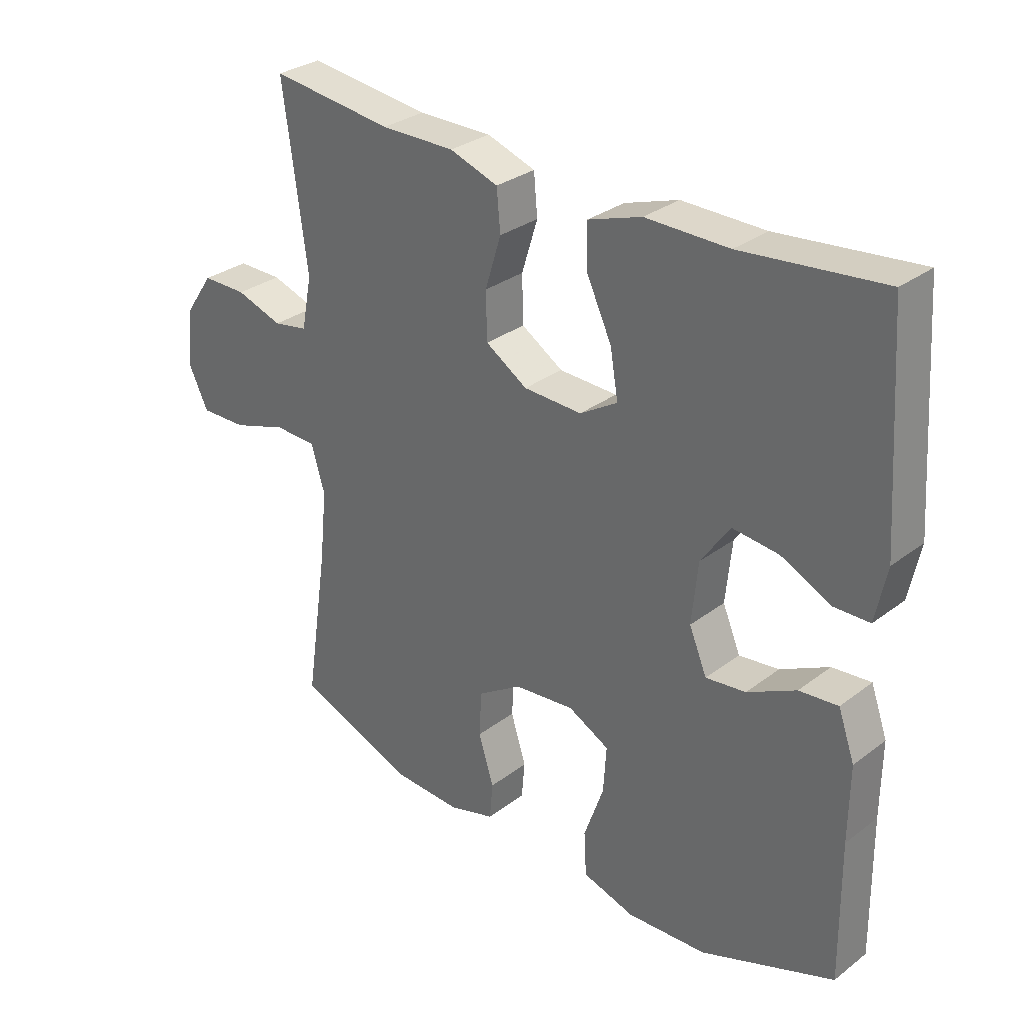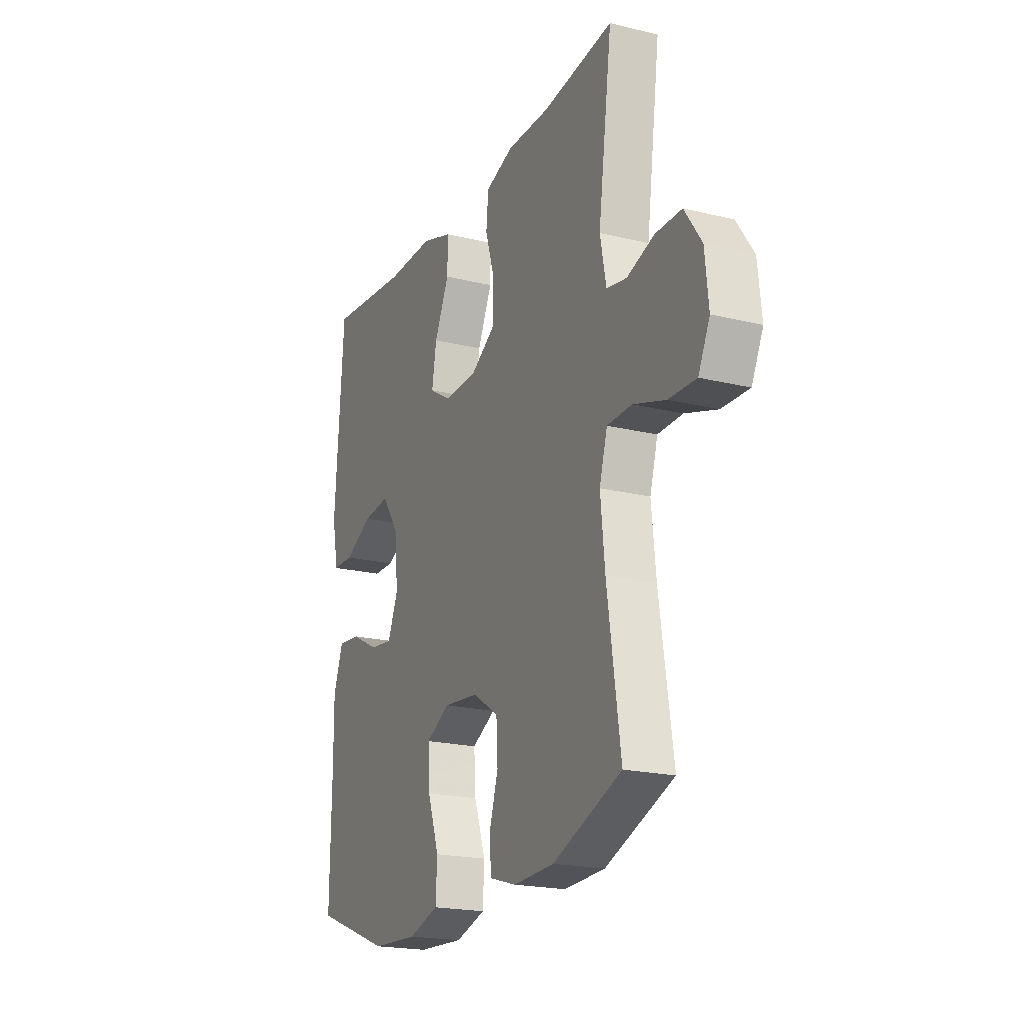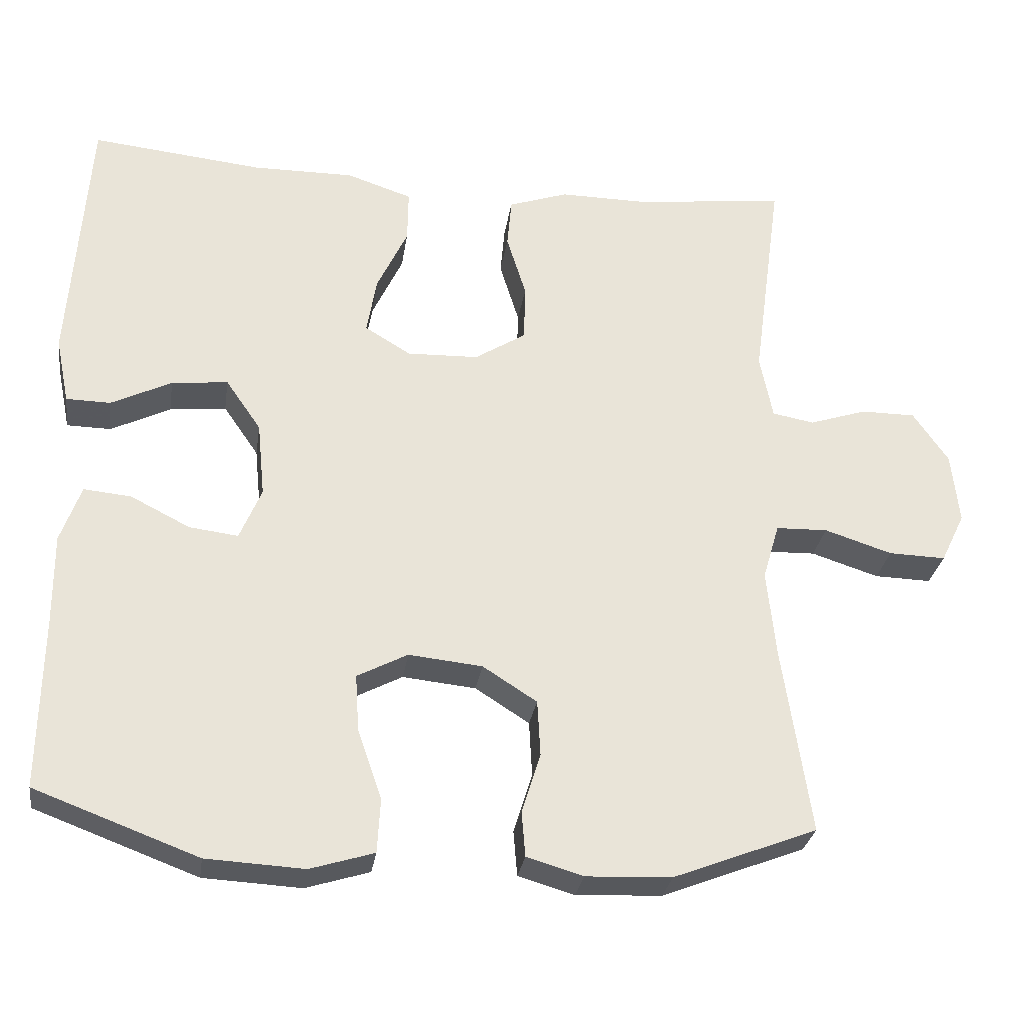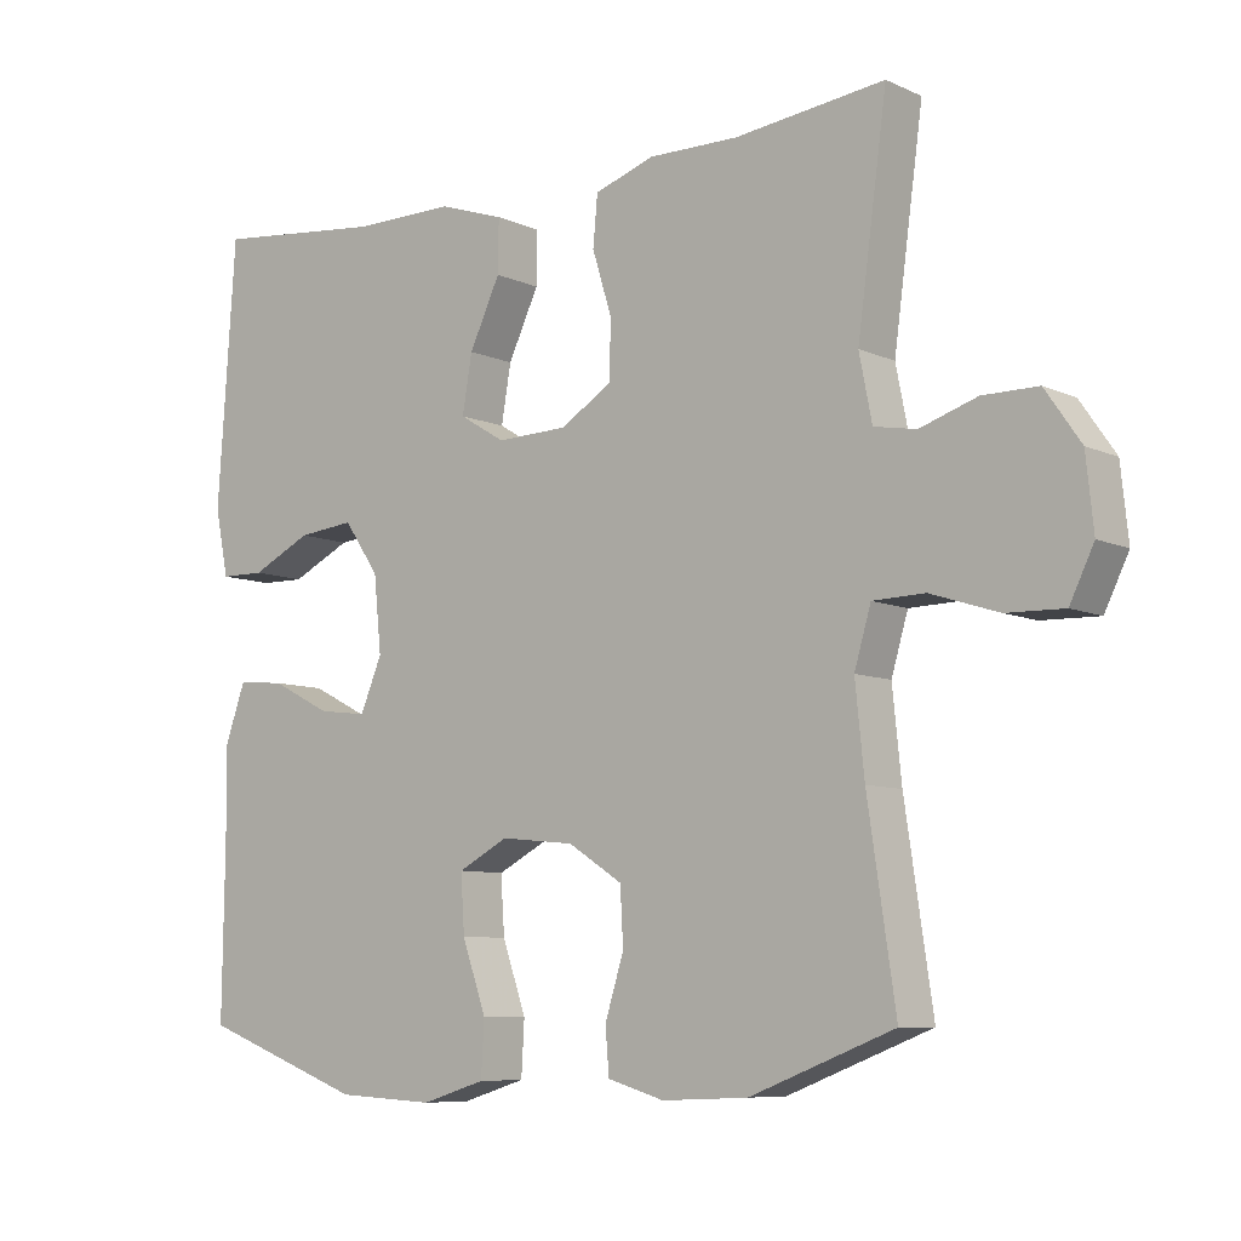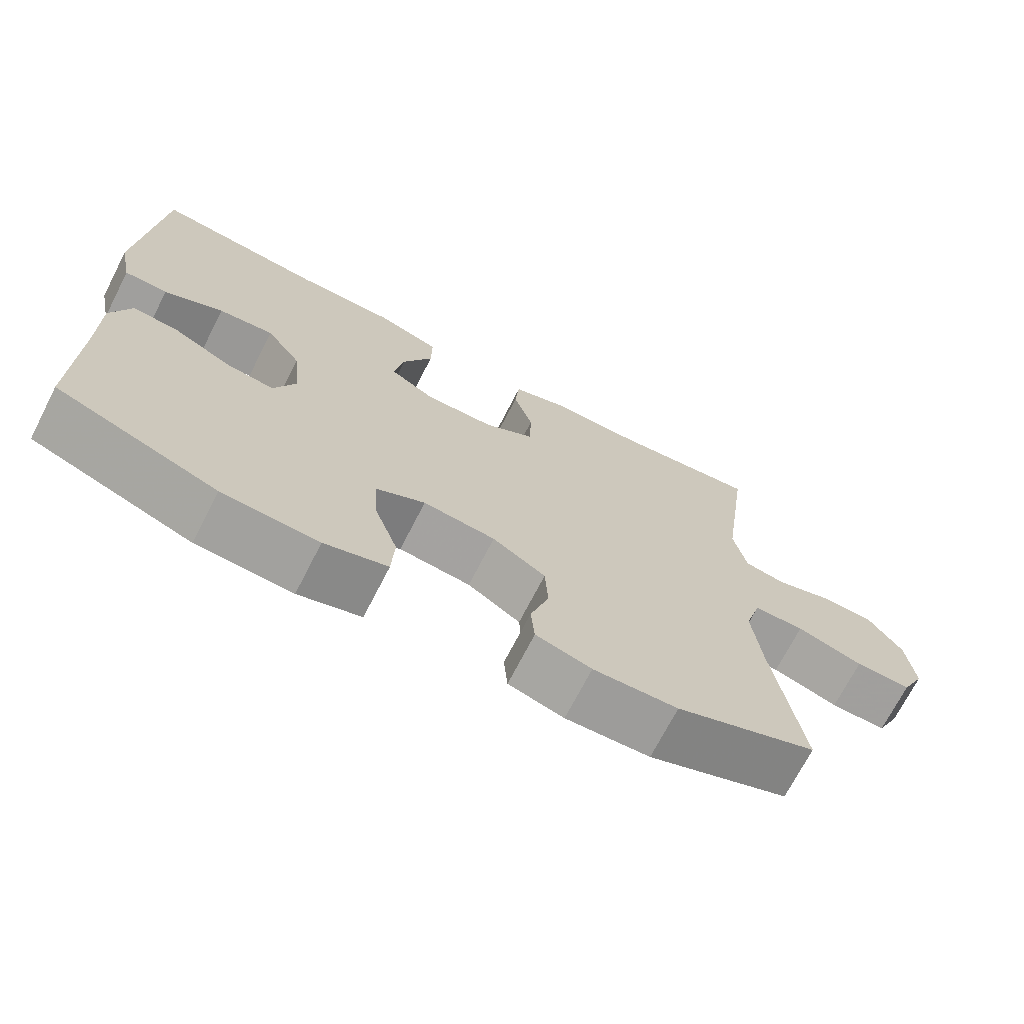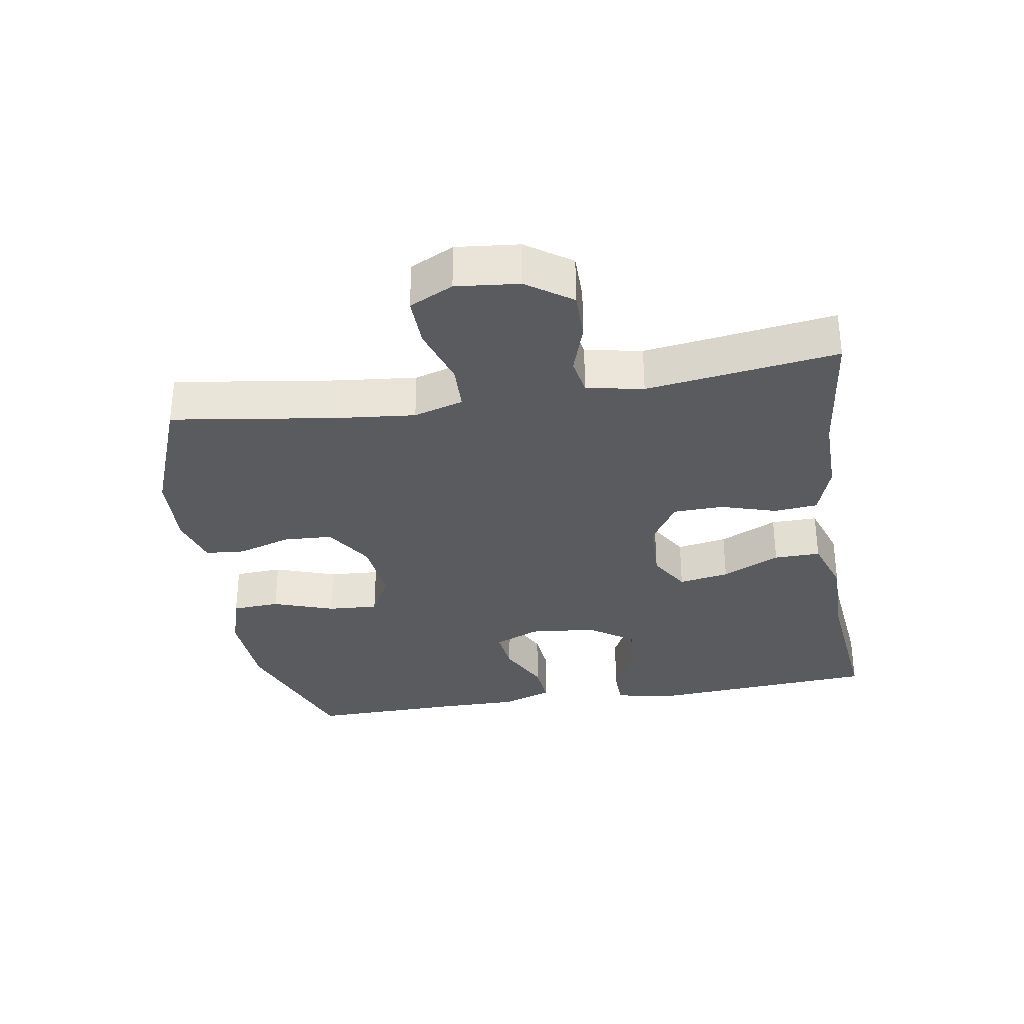
<metadata>
{"format":"obj","ext":"obj","renderer":"f3d","projection":"perspective","resolution":1024,"background":"white","views":[{"elev":30.5,"azim":42.6,"up":"+Z"},{"elev":-20.3,"azim":-114.1,"up":"+Z"},{"elev":-28.8,"azim":171.6,"up":"+Z"},{"elev":-7.9,"azim":-141.0,"up":"+Z"},{"elev":-71.0,"azim":152.8,"up":"+Z"},{"elev":-32.6,"azim":-80.6,"up":"+Y"}]}
</metadata>
<code>
v 0.5 0.07 0.5
v 0.524 0.07 0.15
v 0.506 0.07 0.062
v 0.447 0.07 0.061
v 0.367 0.07 0.1
v 0.292 0.07 0.108
v 0.245 0.07 0.04
v 0.235 0.07 -0.06
v 0.264 0.07 -0.129
v 0.329 0.07 -0.121
v 0.408 0.07 -0.081
v 0.471 0.07 -0.075
v 0.498 0.07 -0.151
v 0.497 0.07 -0.274
v 0.5 0.07 -0.5
v 0.283 0.07 -0.581
v 0.153 0.07 -0.588
v 0.068 0.07 -0.562
v 0.064 0.07 -0.49
v 0.096 0.07 -0.398
v 0.101 0.07 -0.322
v 0.034 0.07 -0.287
v -0.064 0.07 -0.297
v -0.136 0.07 -0.343
v -0.14 0.07 -0.417
v -0.115 0.07 -0.497
v -0.12 0.07 -0.557
v -0.195 0.07 -0.579
v -0.309 0.07 -0.574
v -0.5 0.07 -0.5
v -0.463 0.07 -0.251
v -0.451 0.07 -0.134
v -0.473 0.07 -0.059
v -0.542 0.07 -0.057
v -0.632 0.07 -0.086
v -0.708 0.07 -0.088
v -0.74 0.07 -0.022
v -0.73 0.07 0.073
v -0.683 0.07 0.141
v -0.61 0.07 0.141
v -0.534 0.07 0.116
v -0.478 0.07 0.126
v -0.461 0.07 0.212
v -0.5 0.07 0.5
v -0.301 0.07 0.476
v -0.181 0.07 0.477
v -0.102 0.07 0.45
v -0.096 0.07 0.384
v -0.122 0.07 0.3
v -0.12 0.07 0.224
v -0.052 0.07 0.181
v 0.043 0.07 0.178
v 0.104 0.07 0.215
v 0.091 0.07 0.291
v 0.05 0.07 0.378
v 0.049 0.07 0.448
v 0.136 0.07 0.477
v 0.271 0.07 0.476
v 0.5 0 0.5
v 0.524 0 0.15
v 0.506 0 0.062
v 0.447 0 0.061
v 0.367 0 0.1
v 0.292 0 0.108
v 0.245 0 0.04
v 0.235 0 -0.06
v 0.264 0 -0.129
v 0.329 0 -0.121
v 0.408 0 -0.081
v 0.471 0 -0.075
v 0.498 0 -0.151
v 0.497 0 -0.274
v 0.5 0 -0.5
v 0.283 0 -0.581
v 0.153 0 -0.588
v 0.068 0 -0.562
v 0.064 0 -0.49
v 0.096 0 -0.398
v 0.101 0 -0.322
v 0.034 0 -0.287
v -0.064 0 -0.297
v -0.136 0 -0.343
v -0.14 0 -0.417
v -0.115 0 -0.497
v -0.12 0 -0.557
v -0.195 0 -0.579
v -0.309 0 -0.574
v -0.5 0 -0.5
v -0.463 0 -0.251
v -0.451 0 -0.134
v -0.473 0 -0.059
v -0.542 0 -0.057
v -0.632 0 -0.086
v -0.708 0 -0.088
v -0.74 0 -0.022
v -0.73 0 0.073
v -0.683 0 0.141
v -0.61 0 0.141
v -0.534 0 0.116
v -0.478 0 0.126
v -0.461 0 0.212
v -0.5 0 0.5
v -0.301 0 0.476
v -0.181 0 0.477
v -0.102 0 0.45
v -0.096 0 0.384
v -0.122 0 0.3
v -0.12 0 0.224
v -0.052 0 0.181
v 0.043 0 0.178
v 0.104 0 0.215
v 0.091 0 0.291
v 0.05 0 0.378
v 0.049 0 0.448
v 0.136 0 0.477
v 0.271 0 0.476
f 56 57 58
f 55 56 58
f 54 55 58
f 1 2 3
f 58 1 3
f 54 58 3
f 53 54 3
f 47 48 49
f 46 47 49
f 45 46 49
f 45 49 50
f 44 45 50
f 43 44 50
f 42 43 50 51
f 39 40 41
f 38 39 41
f 37 38 41
f 36 37 41
f 35 36 41
f 34 35 41
f 42 51 52
f 41 42 52
f 34 41 52
f 33 34 52
f 29 30 31
f 28 29 31
f 27 28 31
f 26 27 31
f 25 26 31
f 24 25 31 32
f 32 33 52
f 24 32 52
f 23 24 52
f 18 19 20
f 17 18 20
f 16 17 20
f 15 16 20
f 14 15 20
f 14 20 21
f 13 14 21
f 12 13 21
f 11 12 21
f 10 11 21
f 9 10 21 22
f 3 4 5
f 53 3 5
f 53 5 6
f 23 52 53
f 22 23 53
f 9 22 53
f 8 9 53
f 7 8 53
f 6 7 53
f 116 115 114
f 116 114 113
f 116 113 112
f 61 60 59
f 61 59 116
f 61 116 112
f 61 112 111
f 107 106 105
f 107 105 104
f 107 104 103
f 108 107 103
f 108 103 102
f 108 102 101
f 109 108 101 100
f 99 98 97
f 99 97 96
f 99 96 95
f 99 95 94
f 99 94 93
f 99 93 92
f 110 109 100
f 110 100 99
f 110 99 92
f 110 92 91
f 89 88 87
f 89 87 86
f 89 86 85
f 89 85 84
f 89 84 83
f 90 89 83 82
f 110 91 90
f 110 90 82
f 110 82 81
f 78 77 76
f 78 76 75
f 78 75 74
f 78 74 73
f 78 73 72
f 79 78 72
f 79 72 71
f 79 71 70
f 79 70 69
f 79 69 68
f 80 79 68 67
f 63 62 61
f 63 61 111
f 64 63 111
f 111 110 81
f 111 81 80
f 111 80 67
f 111 67 66
f 111 66 65
f 111 65 64
f 1 59 60 2
f 2 60 61 3
f 3 61 62 4
f 4 62 63 5
f 5 63 64 6
f 6 64 65 7
f 7 65 66 8
f 8 66 67 9
f 9 67 68 10
f 10 68 69 11
f 11 69 70 12
f 12 70 71 13
f 13 71 72 14
f 14 72 73 15
f 15 73 74 16
f 16 74 75 17
f 17 75 76 18
f 18 76 77 19
f 19 77 78 20
f 20 78 79 21
f 21 79 80 22
f 22 80 81 23
f 23 81 82 24
f 24 82 83 25
f 25 83 84 26
f 26 84 85 27
f 27 85 86 28
f 28 86 87 29
f 29 87 88 30
f 30 88 89 31
f 31 89 90 32
f 32 90 91 33
f 33 91 92 34
f 34 92 93 35
f 35 93 94 36
f 36 94 95 37
f 37 95 96 38
f 38 96 97 39
f 39 97 98 40
f 40 98 99 41
f 41 99 100 42
f 42 100 101 43
f 43 101 102 44
f 44 102 103 45
f 45 103 104 46
f 46 104 105 47
f 47 105 106 48
f 48 106 107 49
f 49 107 108 50
f 50 108 109 51
f 51 109 110 52
f 52 110 111 53
f 53 111 112 54
f 54 112 113 55
f 55 113 114 56
f 56 114 115 57
f 57 115 116 58
f 58 116 59 1

</code>
